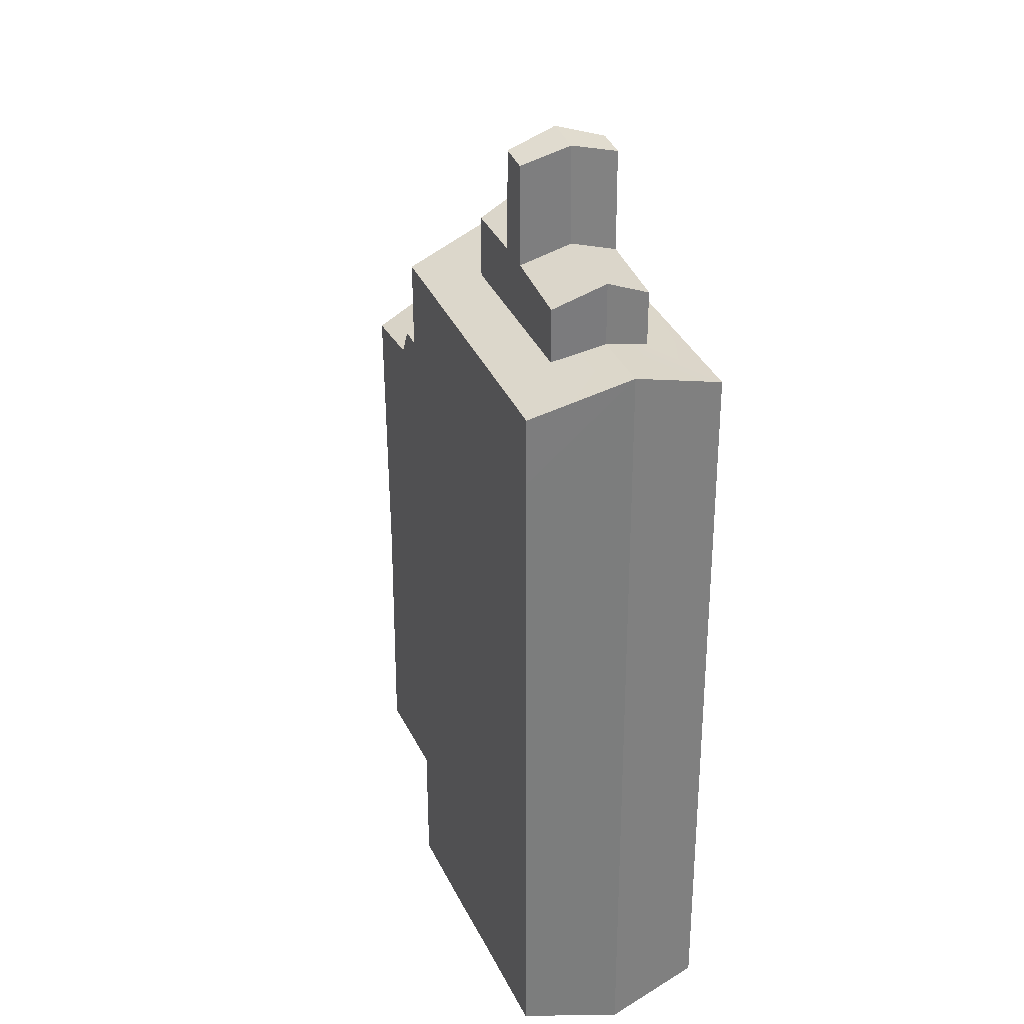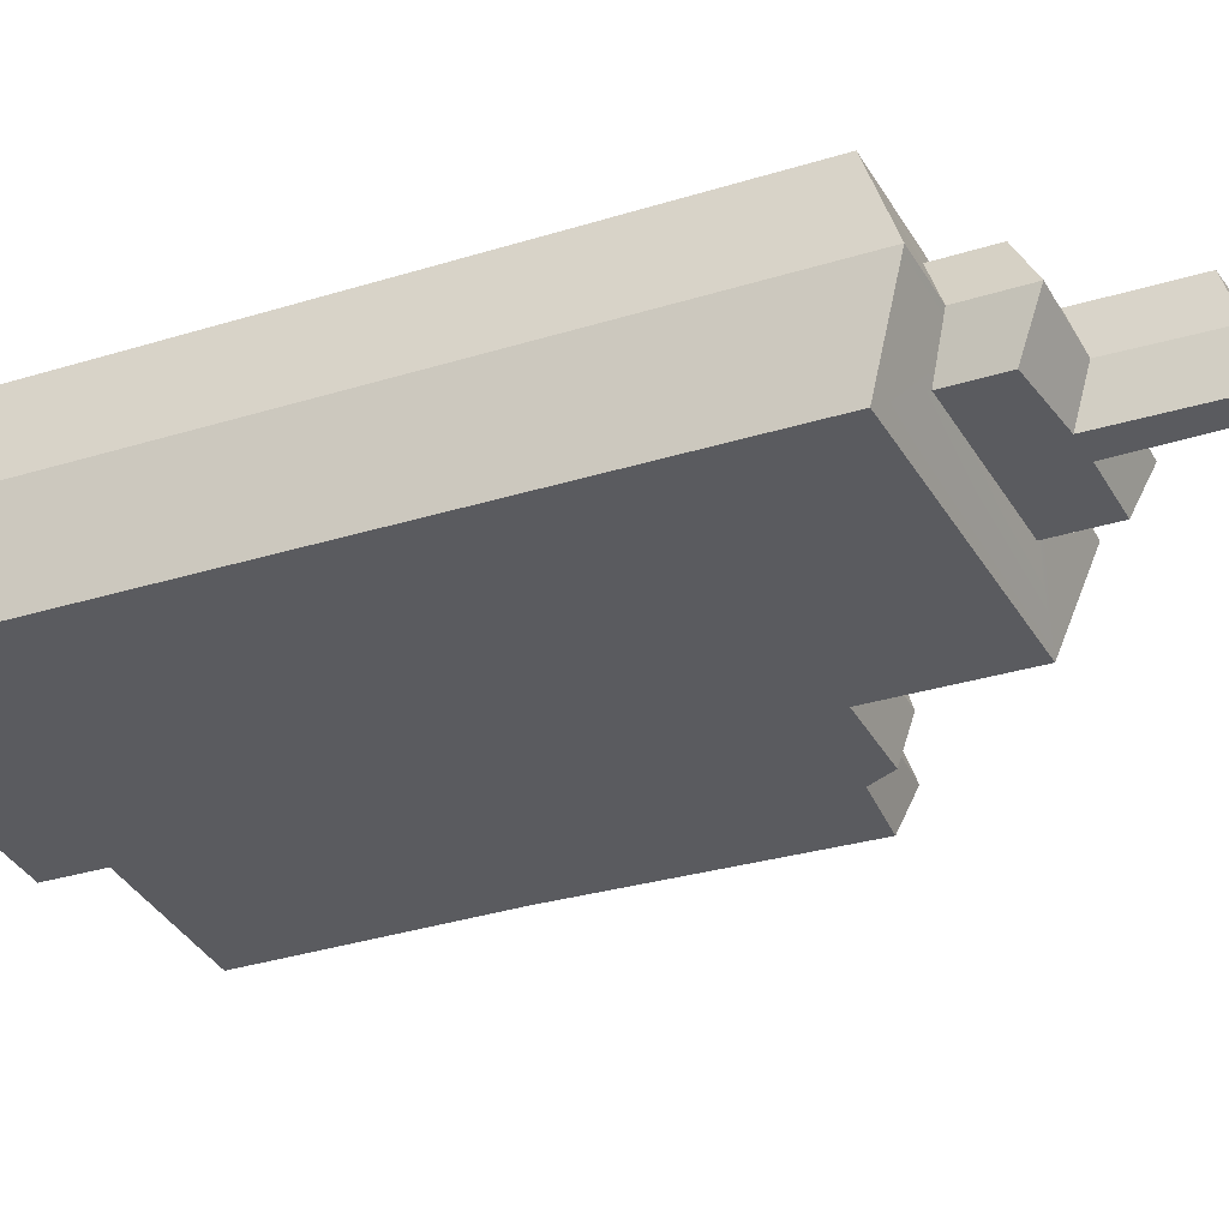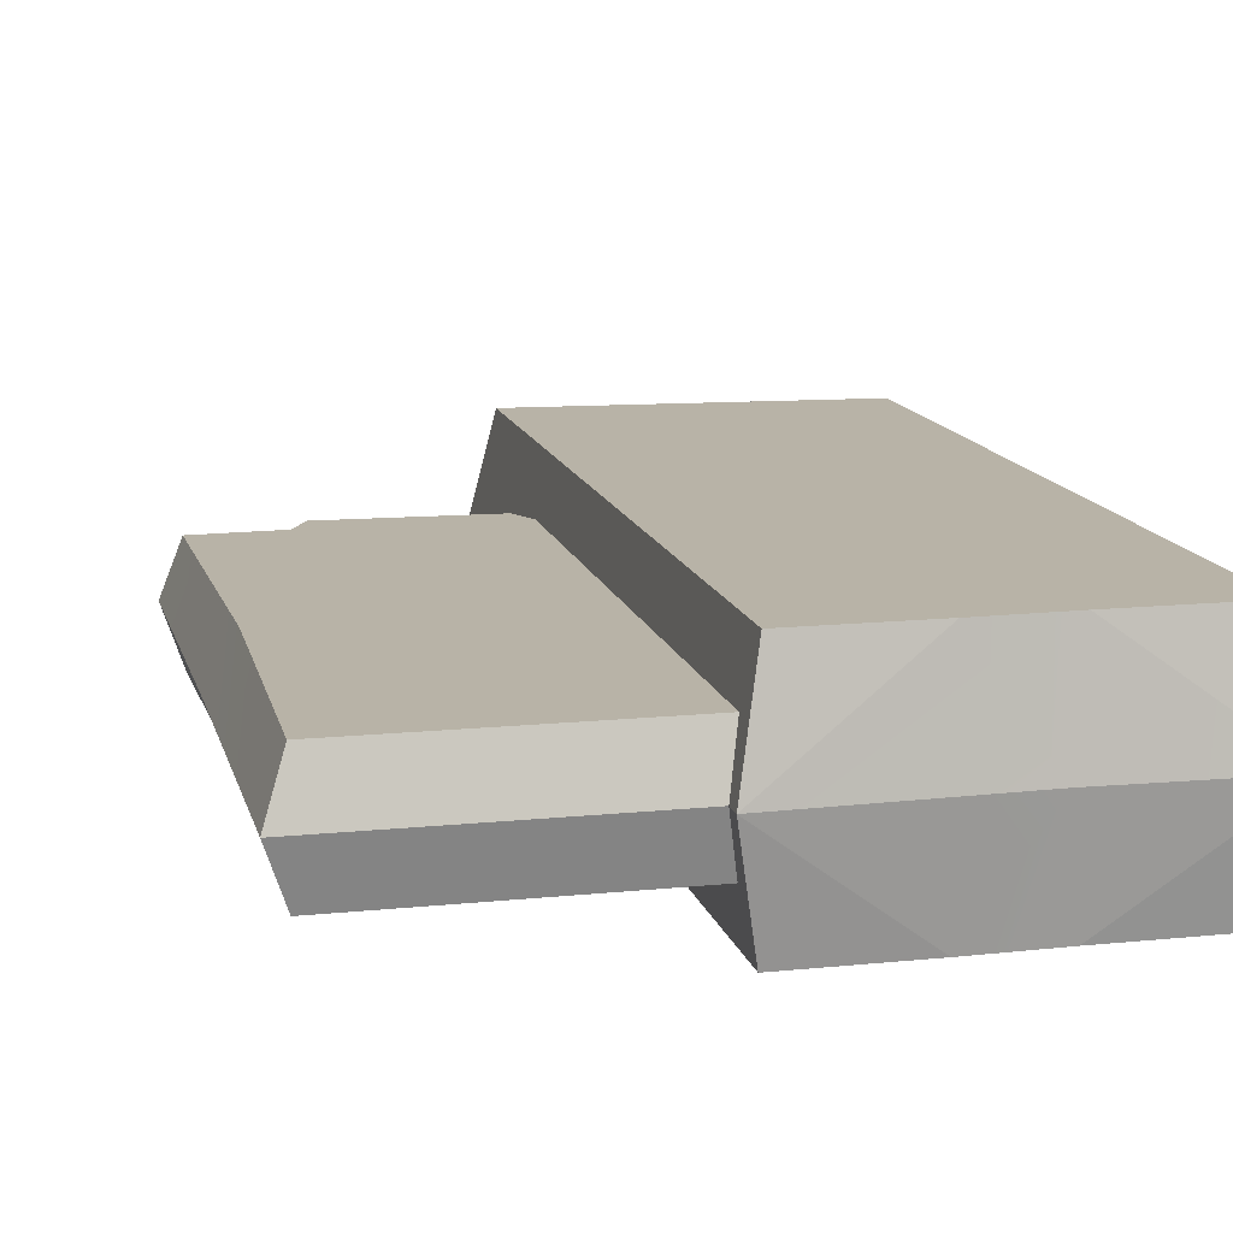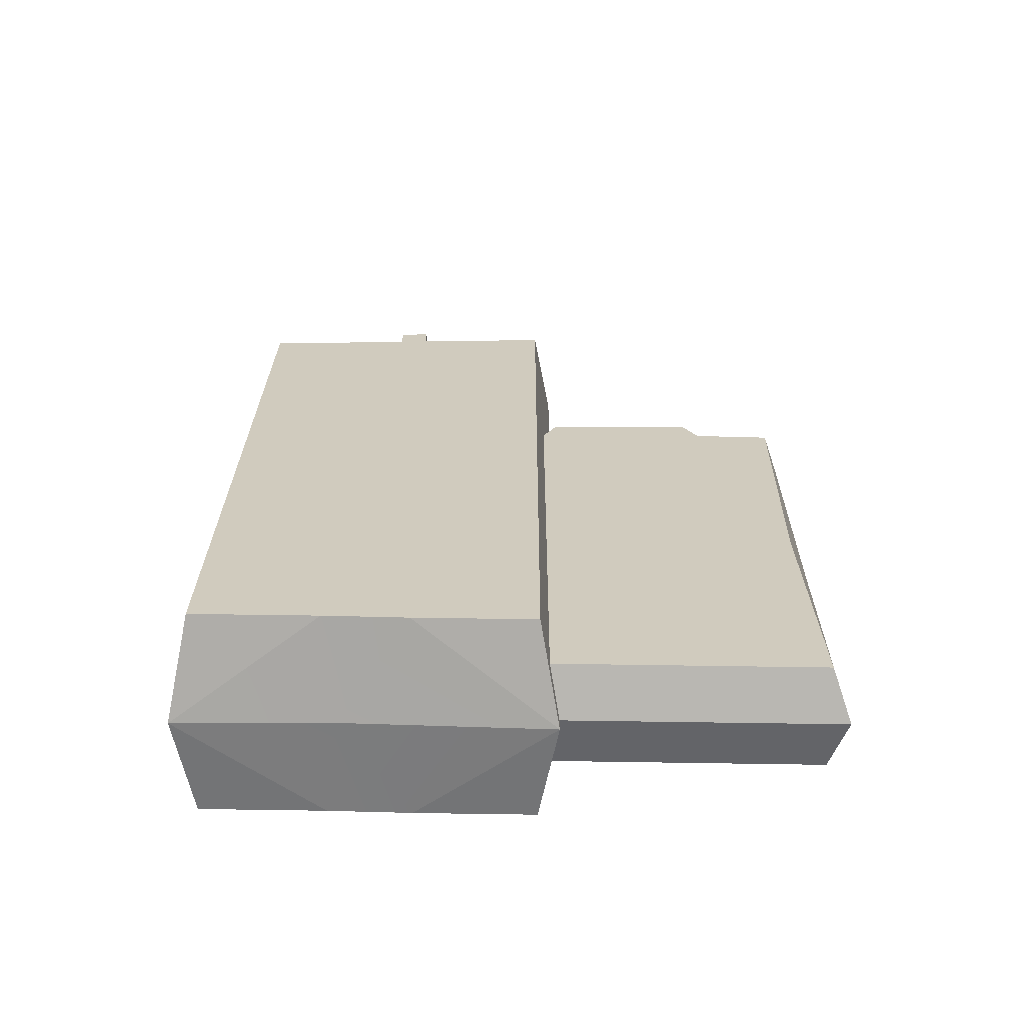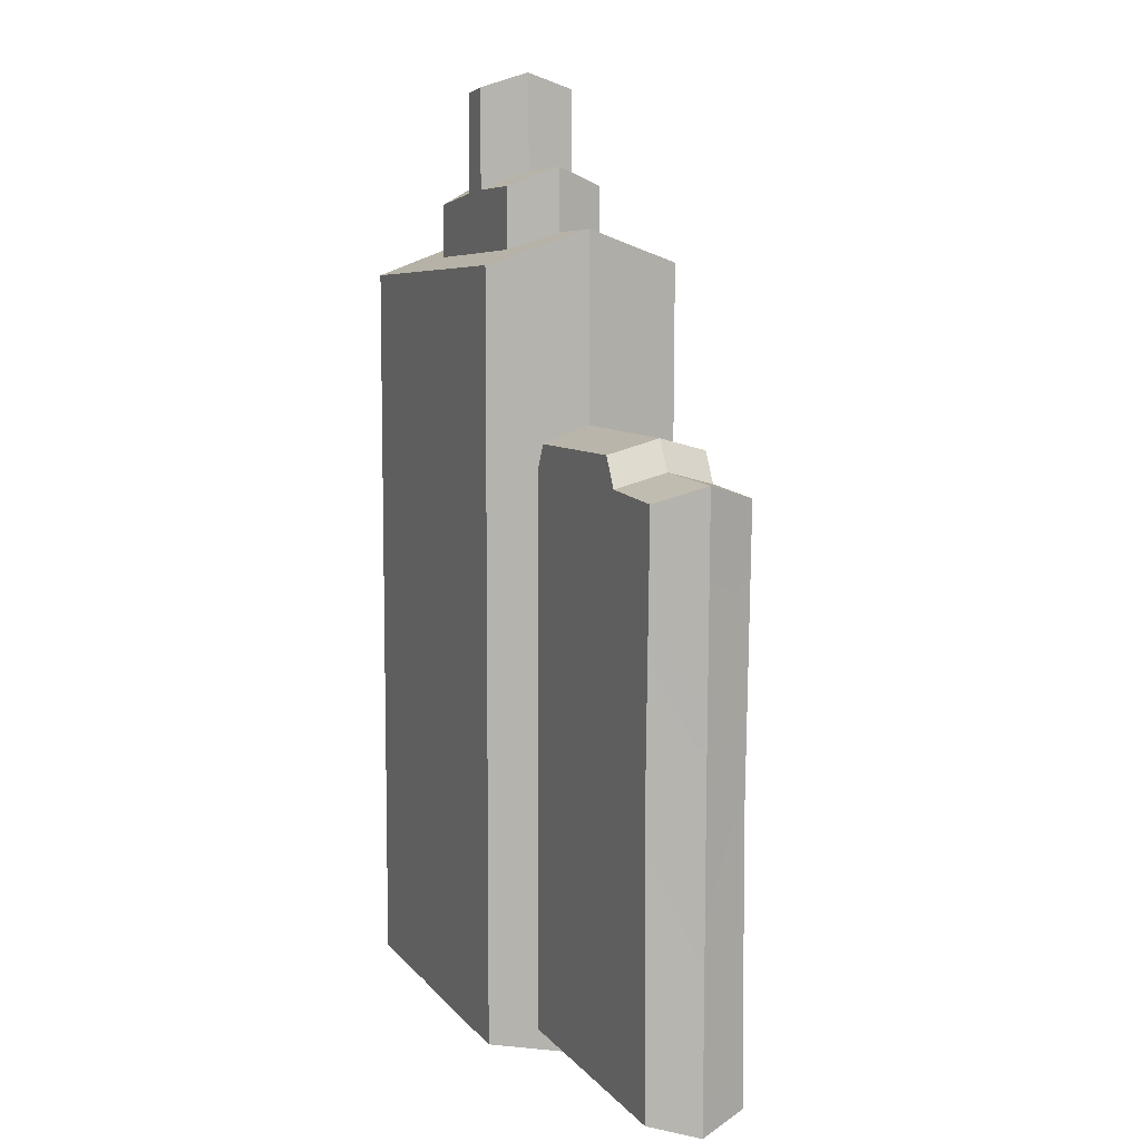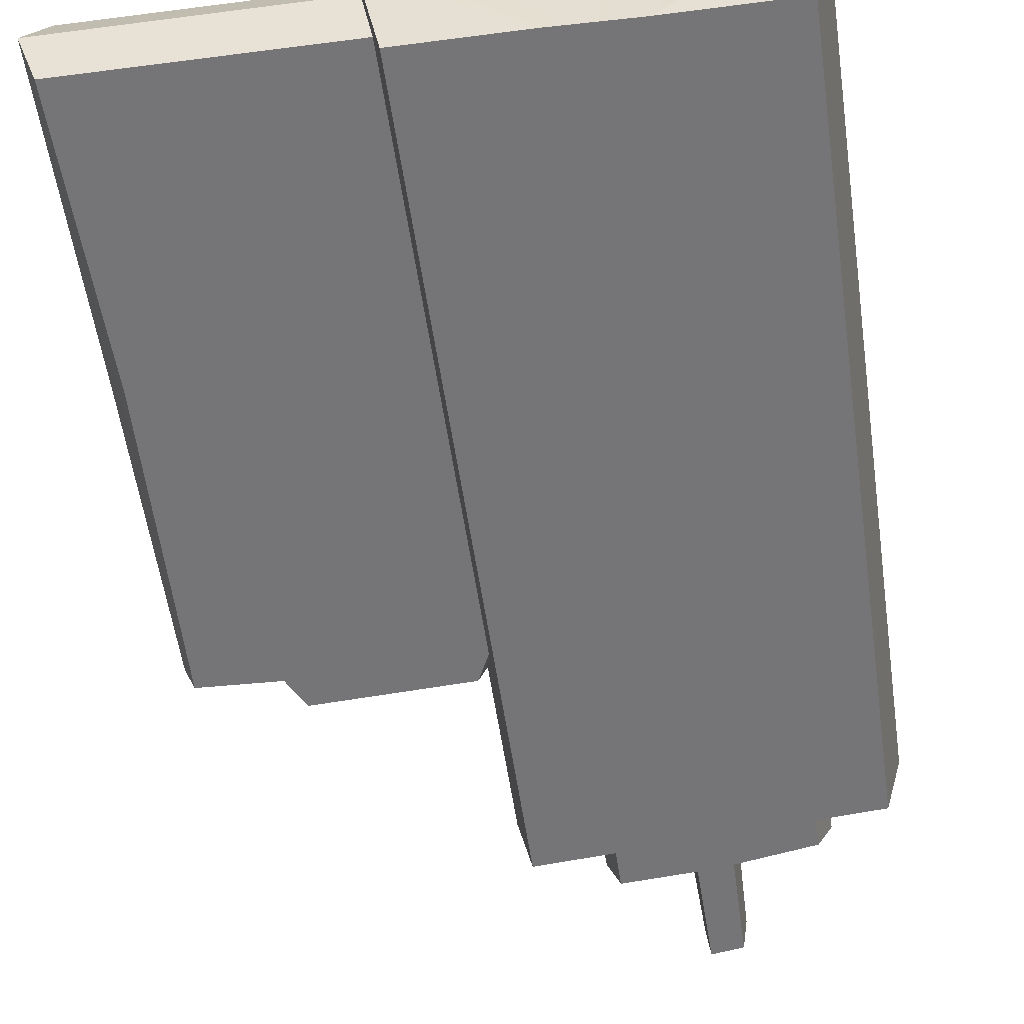
<metadata>
{"format":"obj","ext":"obj","renderer":"f3d","projection":"perspective","resolution":1024,"background":"white","views":[{"elev":31.8,"azim":68.1,"up":"+Y"},{"elev":-33.4,"azim":113.1,"up":"+Z"},{"elev":12.9,"azim":-12.7,"up":"+Z"},{"elev":-66.8,"azim":179.6,"up":"+Y"},{"elev":9.4,"azim":-113.3,"up":"+Y"},{"elev":-56.6,"azim":8.6,"up":"+Z"}]}
</metadata>
<code>
v 0.9391 -18.96 0
v -12.19 -19.17 0
v -12.32 4.851 0
v 12.12 12.7 0
v 12.32 -19.4 0
v -1.712 -19.67 0
v -1.842 13.53 0
v -8.864 4.928 0
v 1.123 13.35 0
v 9.468 12.86 0
v 1.123 15.91 0
v 9.468 15.36 0
v 4.246 15.75 0
v 6.042 15.54 0
v 4.357 19.67 0
v 5.931 19.46 0
v -8.184 6.105 0
v -1.567 5.99 0
v -12.21 -6.567 0
v 6.286 -19.29 0
v -11.5 -18.61 -2
v -11.63 4.215 -2
v -1.386 4.182 -2
v 0.2309 -18.42 -2
v -10.17 -16.37 -2
v -8.573 -16.36 -2
v -6.839 -18.19 -2
v -4.115 -18.18 -2
v -2.717 -16.32 -2
v -1.155 -16.31 -2
v -1.277 1.812 -2
v -2.709 1.857 -2
v -4.797 1.891 -2
v -6.357 1.949 -2
v -8.67 1.98 -2
v -10.26 2.022 -2
v -10.18 -11.29 -2
v -8.588 -11.28 -2
v -6.285 -11.28 -2
v -4.718 -11.27 -2
v -2.612 -11.27 -2
v -1.173 -11.27 -2
v -1.194 -8.545 -2
v -2.632 -8.539 -2
v -4.734 -8.534 -2
v -6.3 -8.527 -2
v -8.605 -8.523 -2
v -10.2 -8.517 -2
v -1.216 -5.814 -2
v -2.652 -5.798 -2
v -4.751 -5.786 -2
v -6.315 -5.765 -2
v -8.622 -5.754 -2
v -10.22 -5.739 -2
v -1.237 -3.136 -2
v -2.672 -3.11 -2
v -4.767 -3.09 -2
v -6.33 -3.056 -2
v -8.639 -3.038 -2
v -10.23 -3.013 -2
v -1.257 -0.6353 -2
v -2.691 -0.5995 -2
v -4.782 -0.5726 -2
v -6.344 -0.5263 -2
v -8.655 -0.5016 -2
v -10.25 -0.4687 -2
v -10.18 -13.98 -2
v -8.58 -13.97 -2
v -6.849 -15.19 -2
v -4.127 -15.18 -2
v -2.725 -13.94 -2
v -1.163 -13.93 -2
v -0.9746 -18.92 -4
v -1.107 12.18 -4
v 11.36 11.39 -4
v 11.56 -18.66 -4
v 6.79 -18.73 -4
v 3.635 -18.85 -4
v 0.4504 -14.68 -4
v 1.81 -14.67 -4
v 3.178 -14.66 -4
v 7.503 -14.63 -4
v 8.886 -14.62 -4
v 10.08 -14.6 -4
v 11.38 8.676 -4
v 10.23 8.718 -4
v 8.777 8.779 -4
v 7.399 8.825 -4
v 3.096 8.904 -4
v 1.731 8.946 -4
v 0.1232 8.84 -4
v 3.624 -16.44 -4
v 6.776 -16.37 -4
v -8.545 4.373 -2
v 8.881 12.2 -2
v 1.682 12.68 -2
v 1.682 15.16 -2
v 8.881 14.38 -2
v 4.481 15 -2
v 5.802 14.87 -2
v 4.535 19.05 -2
v 5.749 18.88 -2
v -7.921 5.55 -2
v -1.977 5.359 -2
v -11.33 -7.648 -2
v 4.911 -14.65 -4
v 4.795 8.874 -4
v 6.112 -14.64 -4
v 5.992 8.85 -4
v -11.5 -18.61 2
v -11.63 4.215 2
v -1.386 4.182 2
v 0.2309 -18.42 2
v -10.17 -16.37 2
v -8.573 -16.36 2
v -6.839 -18.19 2
v -4.115 -18.18 2
v -2.717 -16.32 2
v -1.155 -16.31 2
v -1.277 1.812 2
v -2.709 1.857 2
v -4.797 1.891 2
v -6.357 1.949 2
v -8.67 1.98 2
v -10.26 2.022 2
v -10.18 -11.29 2
v -8.588 -11.28 2
v -6.285 -11.28 2
v -4.718 -11.27 2
v -2.612 -11.27 2
v -1.173 -11.27 2
v -1.194 -8.545 2
v -2.632 -8.539 2
v -4.734 -8.534 2
v -6.3 -8.527 2
v -8.605 -8.523 2
v -10.2 -8.517 2
v -1.216 -5.814 2
v -2.652 -5.798 2
v -4.751 -5.786 2
v -6.315 -5.765 2
v -8.622 -5.754 2
v -10.22 -5.739 2
v -1.237 -3.136 2
v -2.672 -3.11 2
v -4.767 -3.09 2
v -6.33 -3.056 2
v -8.639 -3.038 2
v -10.23 -3.013 2
v -1.257 -0.6353 2
v -2.691 -0.5995 2
v -4.782 -0.5726 2
v -6.344 -0.5263 2
v -8.655 -0.5016 2
v -10.25 -0.4687 2
v -10.18 -13.98 2
v -8.58 -13.97 2
v -6.849 -15.19 2
v -4.127 -15.18 2
v -2.725 -13.94 2
v -1.163 -13.93 2
v -0.9746 -18.92 4
v -1.107 12.18 4
v 11.36 11.39 4
v 11.56 -18.66 4
v 6.79 -18.73 4
v 3.635 -18.85 4
v 0.4504 -14.68 4
v 1.81 -14.67 4
v 3.178 -14.66 4
v 7.503 -14.63 4
v 8.886 -14.62 4
v 10.08 -14.6 4
v 11.38 8.676 4
v 10.23 8.718 4
v 8.777 8.779 4
v 7.399 8.825 4
v 3.096 8.904 4
v 1.731 8.946 4
v 0.1232 8.84 4
v 3.624 -16.44 4
v 6.776 -16.37 4
v -8.545 4.373 2
v 8.881 12.2 2
v 1.682 12.68 2
v 1.682 15.16 2
v 8.881 14.38 2
v 4.481 15 2
v 5.802 14.87 2
v 4.535 19.05 2
v 5.749 18.88 2
v -7.921 5.55 2
v -1.977 5.359 2
v -11.33 -7.648 2
v 4.911 -14.65 4
v 4.795 8.874 4
v 6.112 -14.64 4
v 5.992 8.85 4
f 43 42 41 44
f 22 36 66 60
f 46 39 38 47
f 47 38 37 48
f 46 45 40 39
f 44 41 40 45
f 23 31 32
f 22 94 34 35
f 22 35 36
f 30 24 29
f 29 24 28
f 27 28 24 21
f 27 21 26
f 26 21 25
f 17 18 104 103
f 21 24 1 2
f 22 105 19 3
f 38 68 67 37
f 39 69 68 38
f 39 40 70 69
f 41 71 70 40
f 42 72 71 41
f 49 43 44 50
f 50 44 45 51
f 52 51 45 46
f 52 46 47 53
f 53 47 48 54
f 55 49 50 56
f 56 50 51 57
f 58 57 51 52
f 58 52 53 59
f 59 53 54 60
f 61 55 56 62
f 62 56 57 63
f 64 63 57 58
f 64 58 59 65
f 65 59 60 66
f 31 61 62 32
f 32 62 63 33
f 34 33 63 64
f 34 64 65 35
f 35 65 66 36
f 68 26 25 67
f 69 27 26 68
f 69 70 28 27
f 71 29 28 70
f 72 30 29 71
f 86 84 83 87
f 73 74 91 79
f 85 76 84 86
f 89 81 80 90
f 90 80 79 91
f 89 107 106 81
f 87 83 82 88
f 75 85 86
f 75 86 87
f 75 87 88
f 75 88 109
f 74 89 90
f 74 90 91
f 92 78 73
f 76 77 93
f 84 76 93 83
f 83 93 82
f 81 106 92
f 81 92 80
f 80 92 73 79
f 75 4 85
f 76 5 77
f 78 6 73
f 74 7 9 96
f 6 7 74 73
f 85 4 5 76
f 22 3 8 94
f 16 102 101 15
f 9 11 97 96
f 96 97 99
f 95 98 12 10
f 11 13 99 97
f 14 12 98 100
f 13 15 101 99
f 101 102 100 99
f 100 102 16 14
f 8 17 103 94
f 94 103 104 23
f 23 104 18
f 67 25 21 105 48 37
f 105 21 2 19
f 23 32 33
f 23 33 34 94
f 95 10 4 75
f 96 95 75 74
f 99 100 95 96
f 100 98 95
f 78 77 20
f 92 93 77 78
f 106 108 93 92
f 107 109 108 106
f 77 5 20
f 108 82 93
f 109 88 82 108
f 78 20 6
f 74 107 89
f 74 75 109 107
f 105 22 60 54
f 105 54 48
f 132 133 130 131
f 111 149 155 125
f 135 136 127 128
f 136 137 126 127
f 135 128 129 134
f 133 134 129 130
f 112 121 120
f 111 124 123 183
f 111 125 124
f 119 118 113
f 118 117 113
f 116 110 113 117
f 116 115 110
f 115 114 110
f 17 192 193 18
f 110 2 1 113
f 111 3 19 194
f 127 126 156 157
f 128 127 157 158
f 128 158 159 129
f 130 129 159 160
f 131 130 160 161
f 138 139 133 132
f 139 140 134 133
f 141 135 134 140
f 141 142 136 135
f 142 143 137 136
f 144 145 139 138
f 145 146 140 139
f 147 141 140 146
f 147 148 142 141
f 148 149 143 142
f 150 151 145 144
f 151 152 146 145
f 153 147 146 152
f 153 154 148 147
f 154 155 149 148
f 120 121 151 150
f 121 122 152 151
f 123 153 152 122
f 123 124 154 153
f 124 125 155 154
f 157 156 114 115
f 158 157 115 116
f 158 116 117 159
f 160 159 117 118
f 161 160 118 119
f 175 176 172 173
f 162 168 180 163
f 174 175 173 165
f 178 179 169 170
f 179 180 168 169
f 178 170 195 196
f 176 177 171 172
f 164 175 174
f 164 176 175
f 164 177 176
f 164 198 177
f 163 179 178
f 163 180 179
f 181 162 167
f 165 182 166
f 173 172 182 165
f 172 171 182
f 170 181 195
f 170 169 181
f 169 168 162 181
f 164 174 4
f 165 166 5
f 167 162 6
f 163 185 9 7
f 6 162 163 7
f 174 165 5 4
f 111 183 8 3
f 16 15 190 191
f 9 185 186 11
f 185 188 186
f 184 10 12 187
f 11 186 188 13
f 14 189 187 12
f 13 188 190 15
f 190 188 189 191
f 189 14 16 191
f 8 183 192 17
f 183 112 193 192
f 112 18 193
f 156 126 137 194 110 114
f 194 19 2 110
f 112 122 121
f 112 183 123 122
f 184 164 4 10
f 185 163 164 184
f 188 185 184 189
f 189 184 187
f 167 20 166
f 181 167 166 182
f 195 181 182 197
f 196 195 197 198
f 166 20 5
f 197 182 171
f 198 197 171 177
f 167 6 20
f 163 178 196
f 163 196 198 164
f 194 143 149 111
f 194 137 143

</code>
